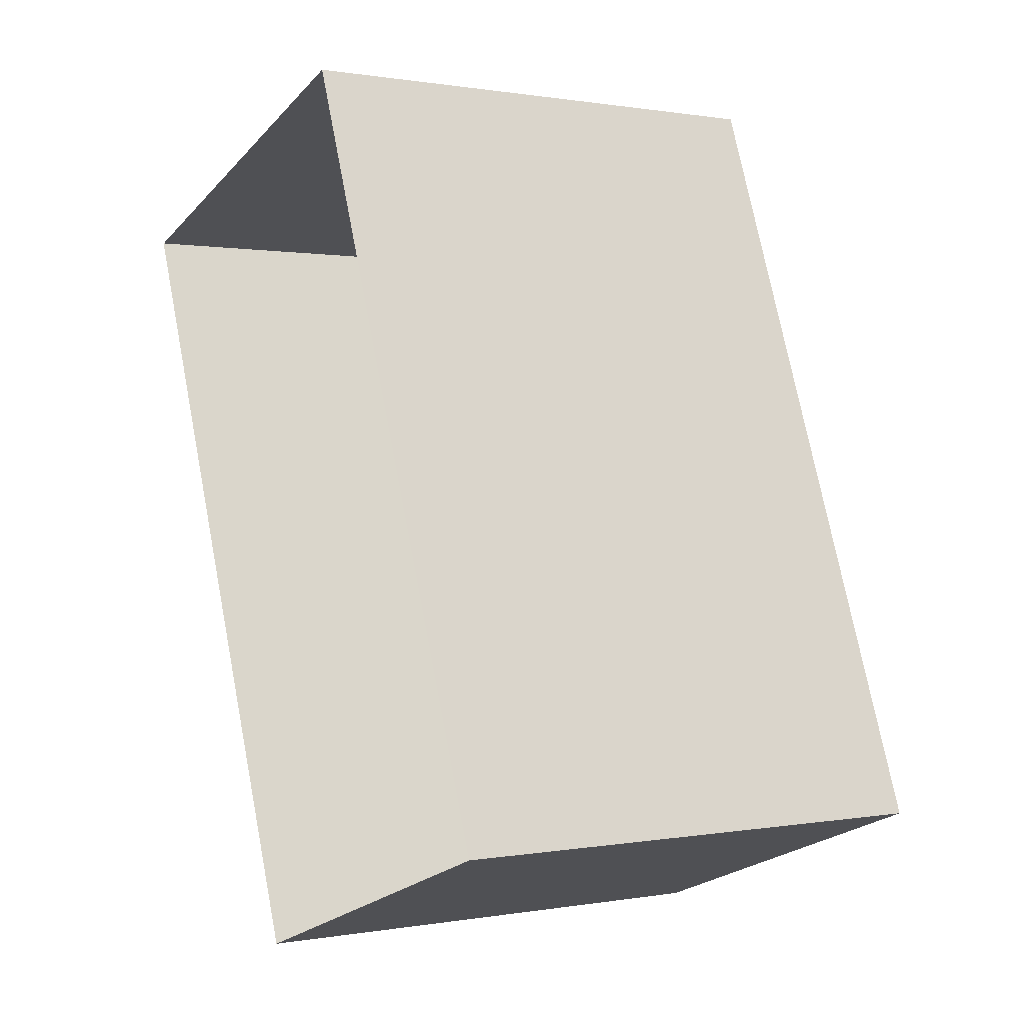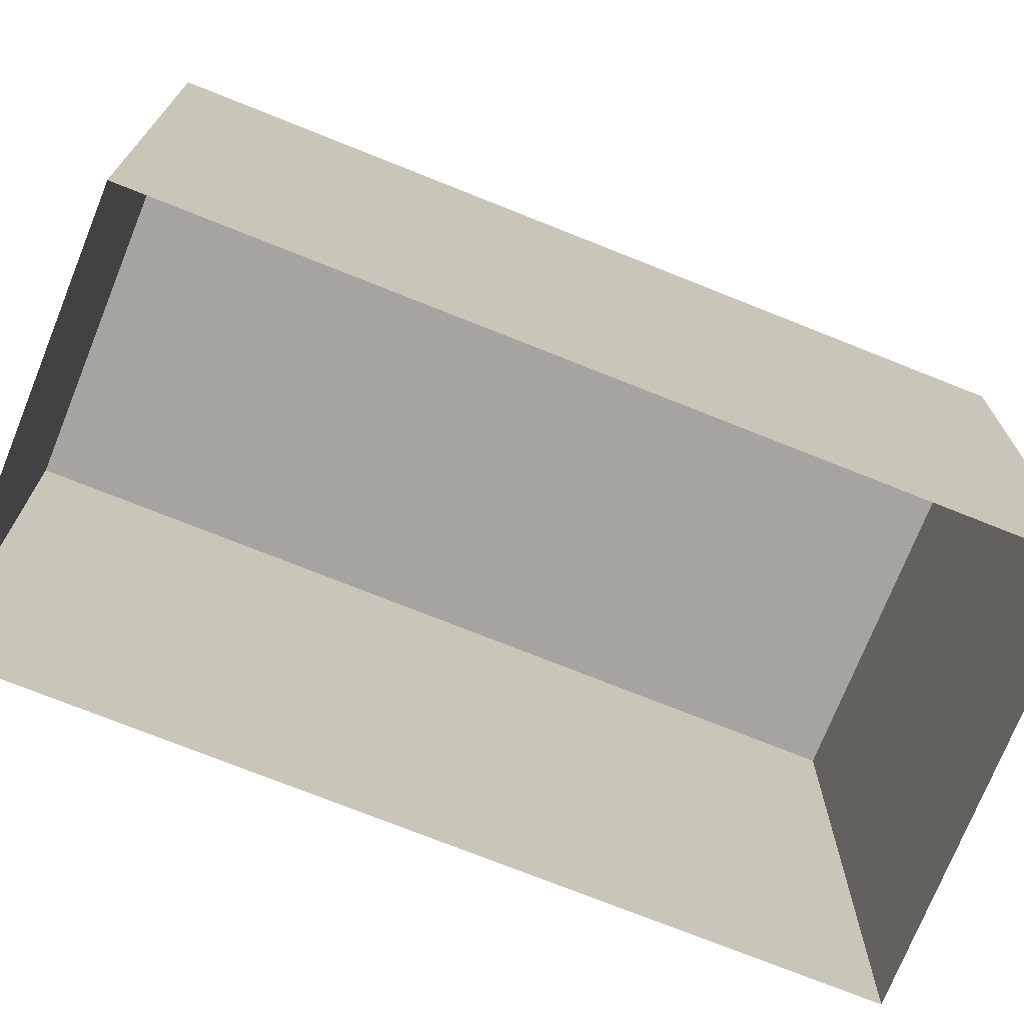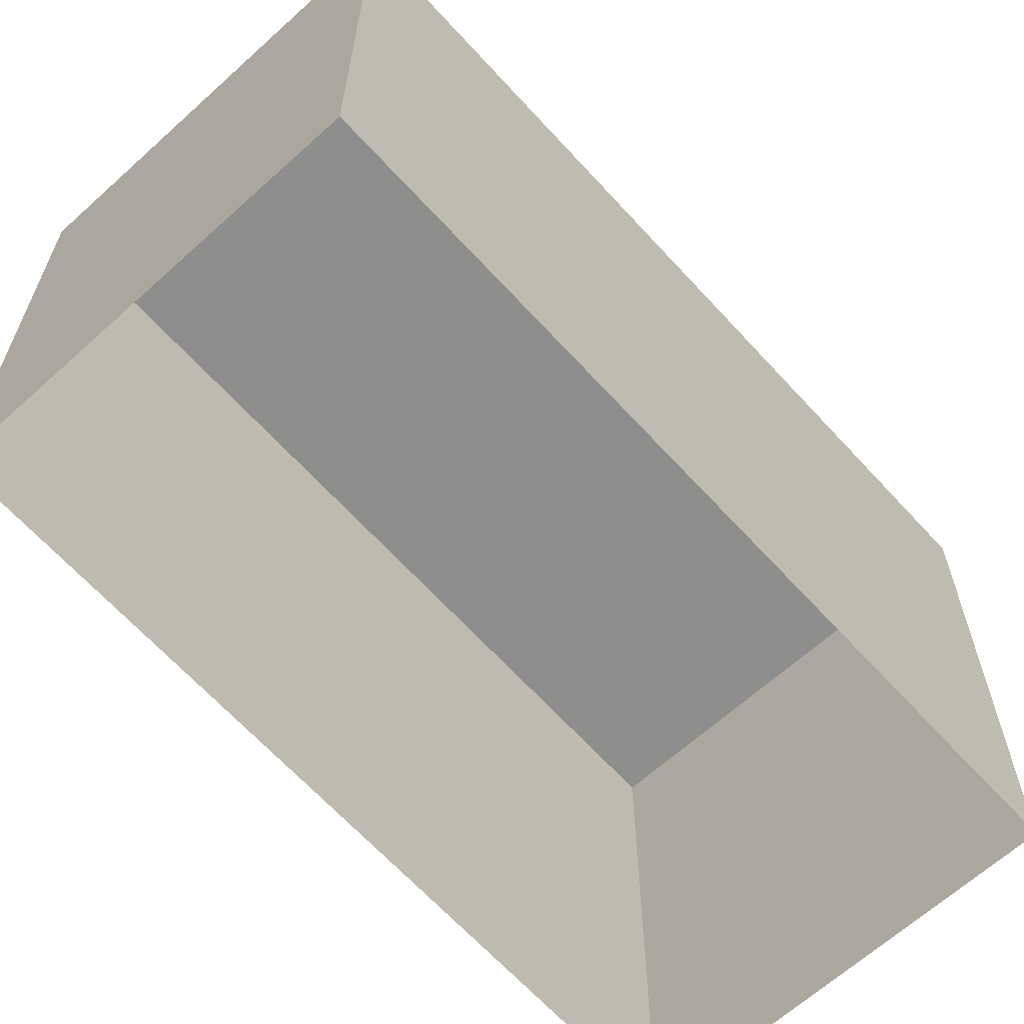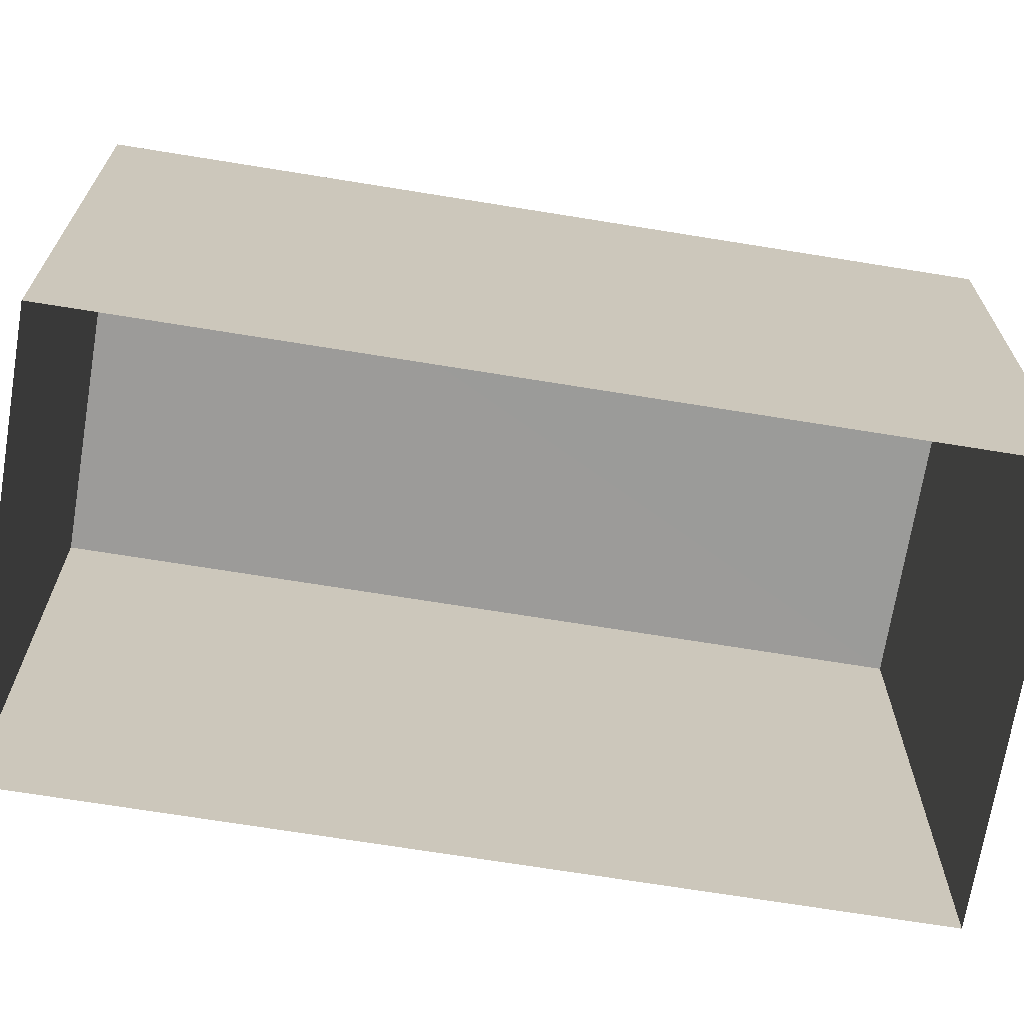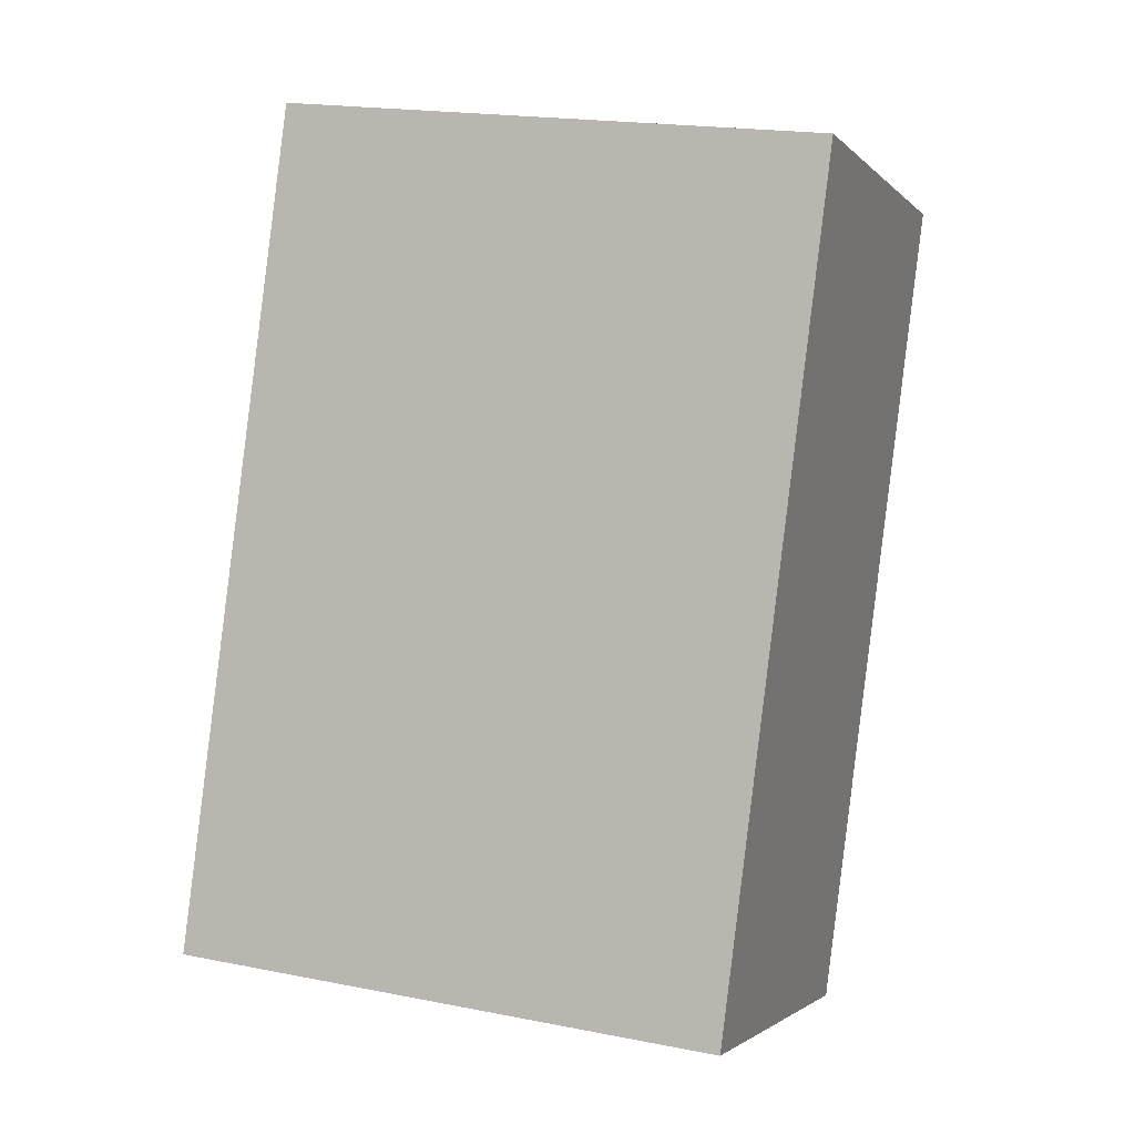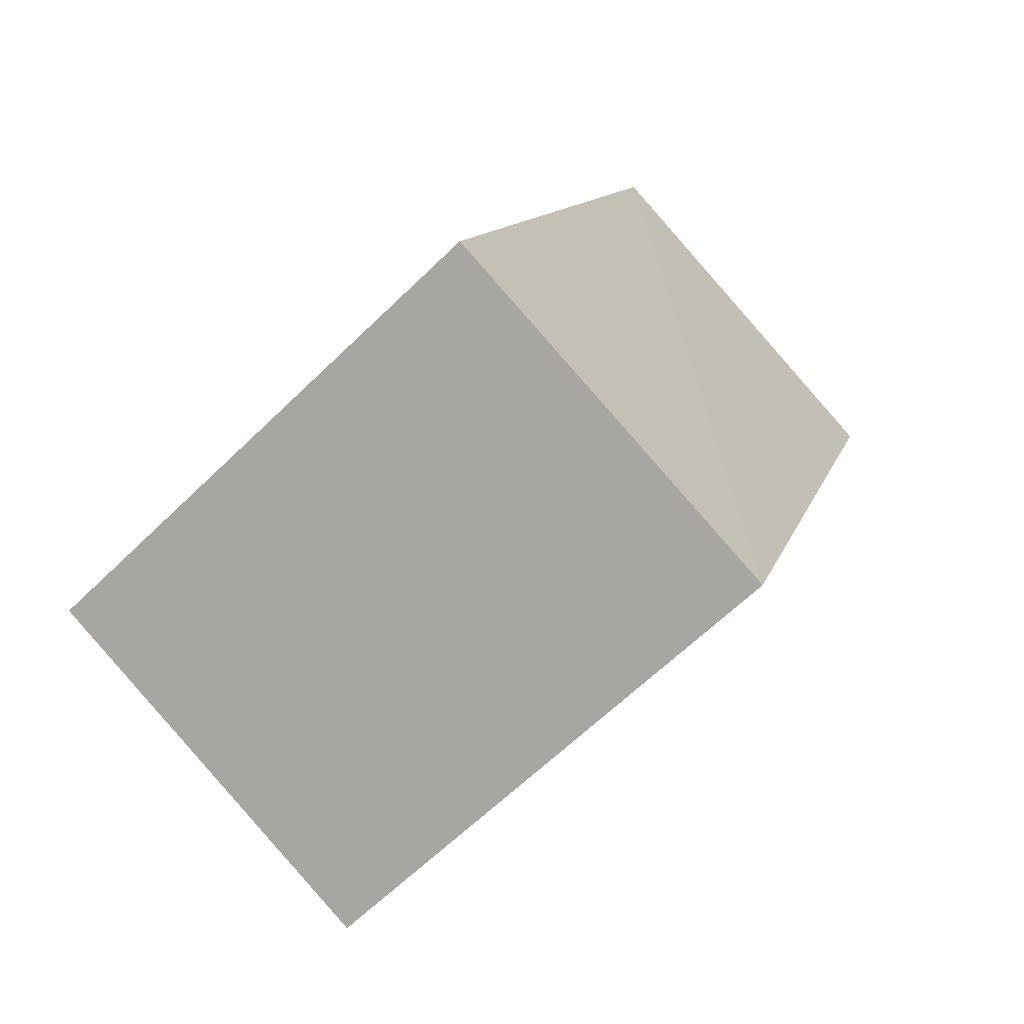
<metadata>
{"format":"obj","ext":"obj","renderer":"f3d","projection":"perspective","resolution":1024,"background":"white","views":[{"elev":0.3,"azim":-123.4,"up":"+Y"},{"elev":-73.3,"azim":48.0,"up":"+Z"},{"elev":-64.9,"azim":21.9,"up":"+Z"},{"elev":-69.7,"azim":-119.4,"up":"+Z"},{"elev":19.3,"azim":-69.4,"up":"+Y"},{"elev":-63.6,"azim":-45.5,"up":"+Y"}]}
</metadata>
<code>
v -2.24e+05 -1.276e+05 16
v -2.24e+05 -1.276e+05 16
v -2.24e+05 -1.276e+05 16
v -2.24e+05 -1.276e+05 16
v -2.24e+05 -1.276e+05 19.21
v -2.24e+05 -1.276e+05 19.21
v -2.24e+05 -1.276e+05 19.21
v -2.24e+05 -1.276e+05 19.21
f 1 2 3
f 4 1 3
f 5 6 7
f 8 5 7
f 8 3 2
f 8 7 3
f 8 2 1
f 5 8 1
f 6 1 4
f 6 5 1
f 7 4 3
f 7 6 4

</code>
